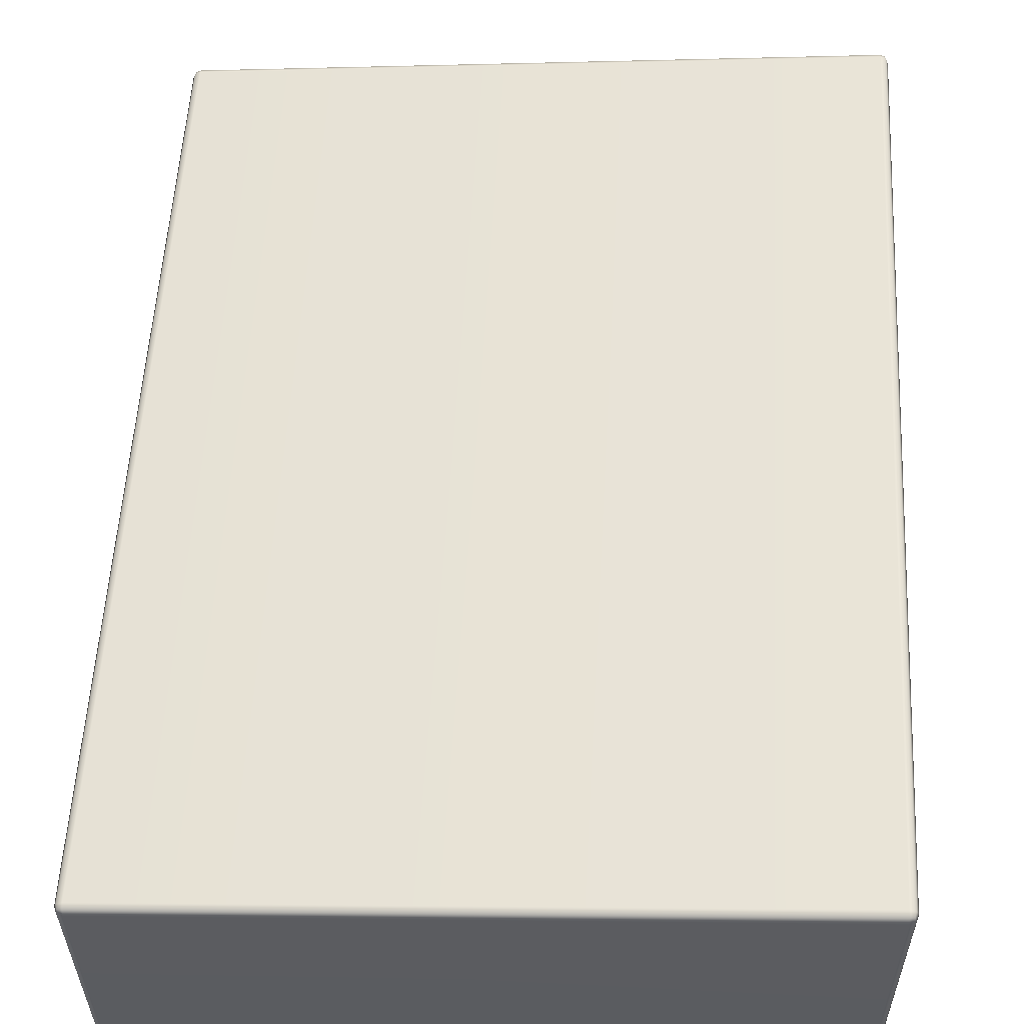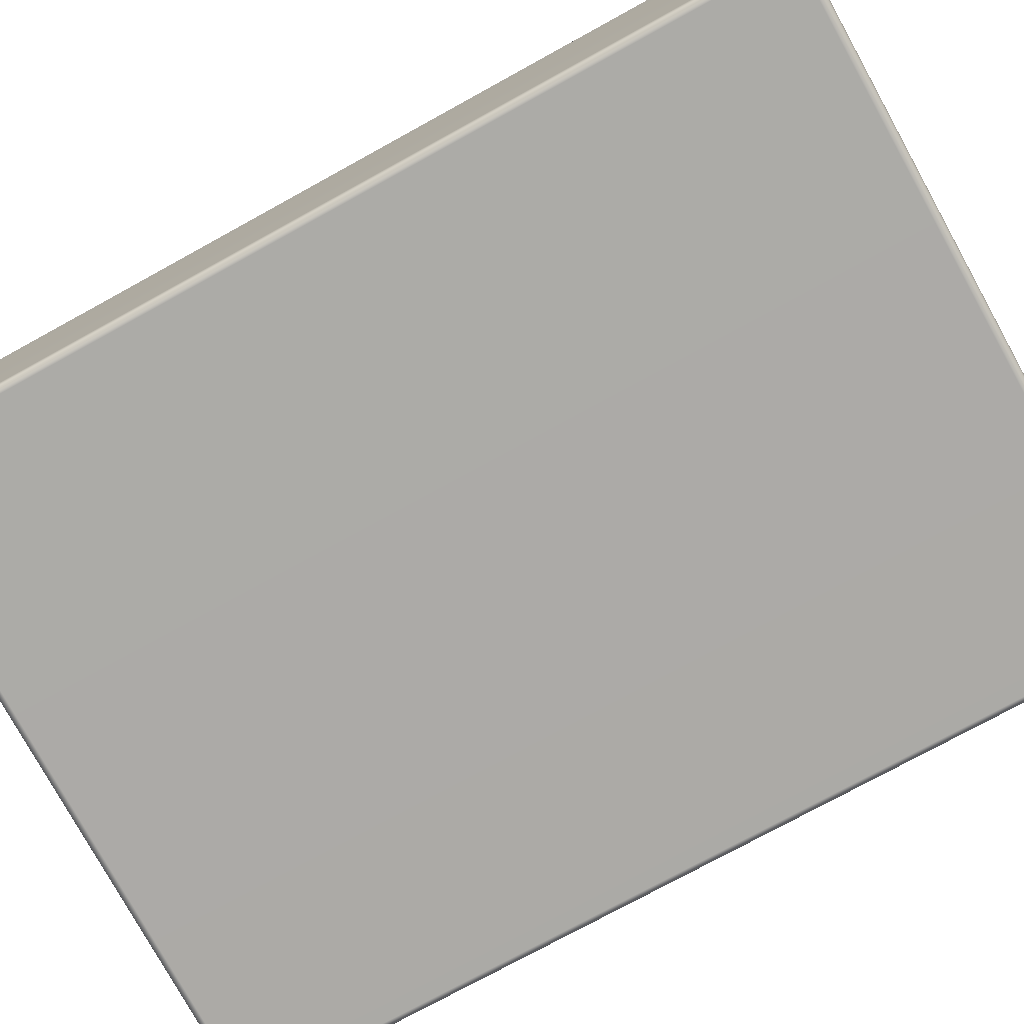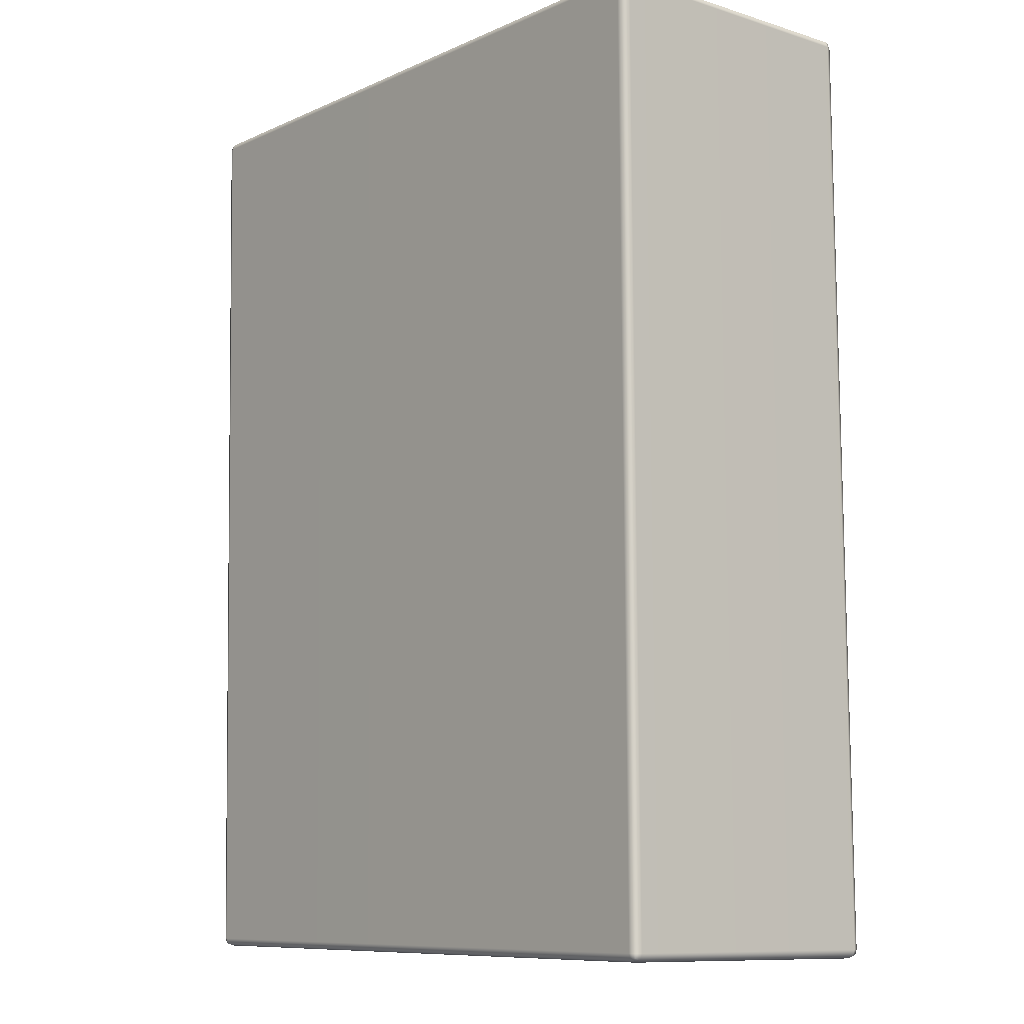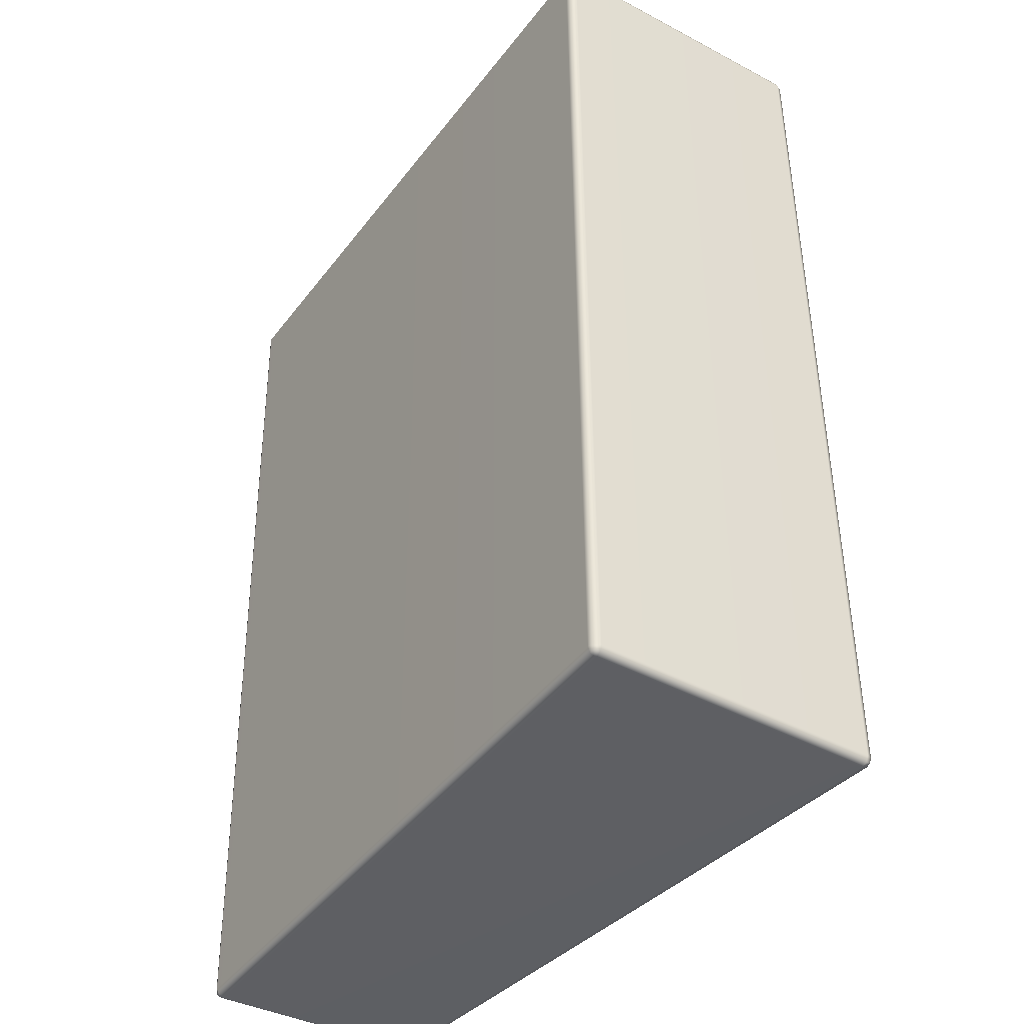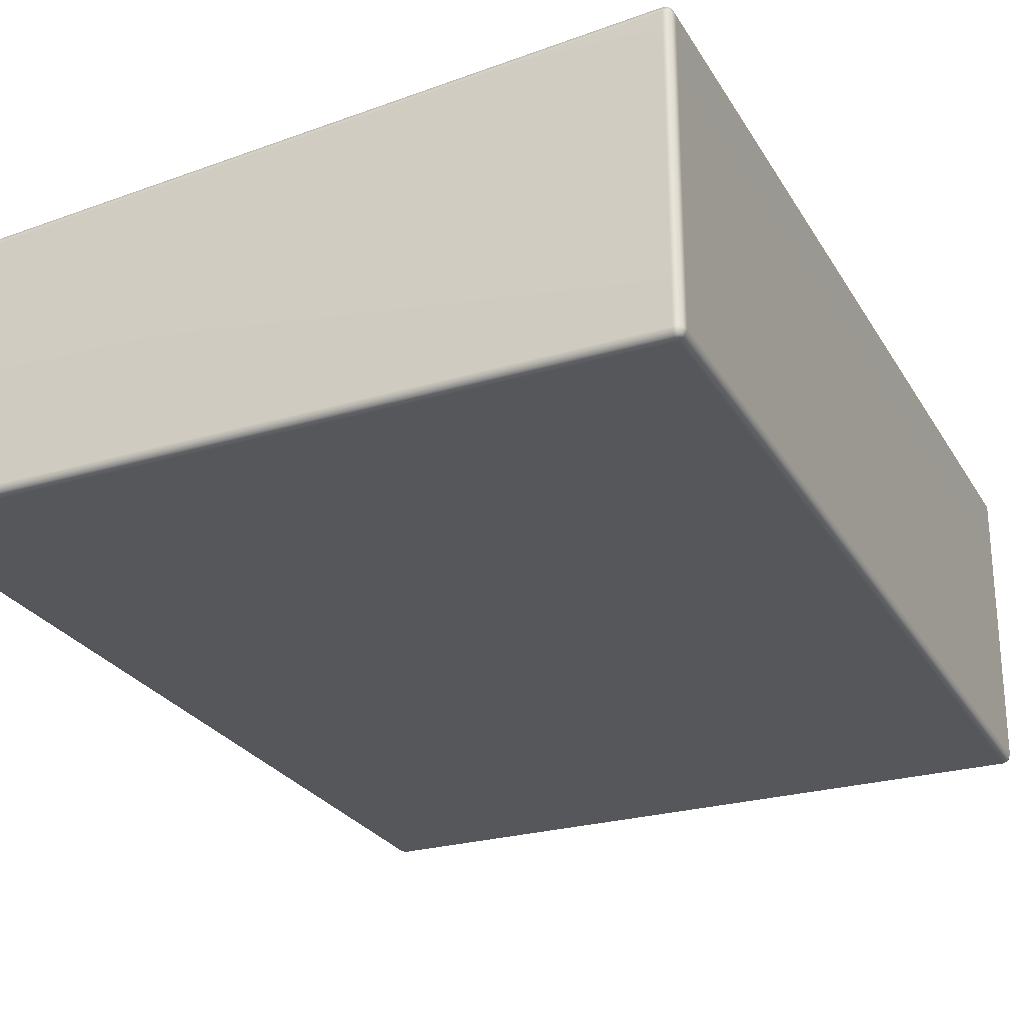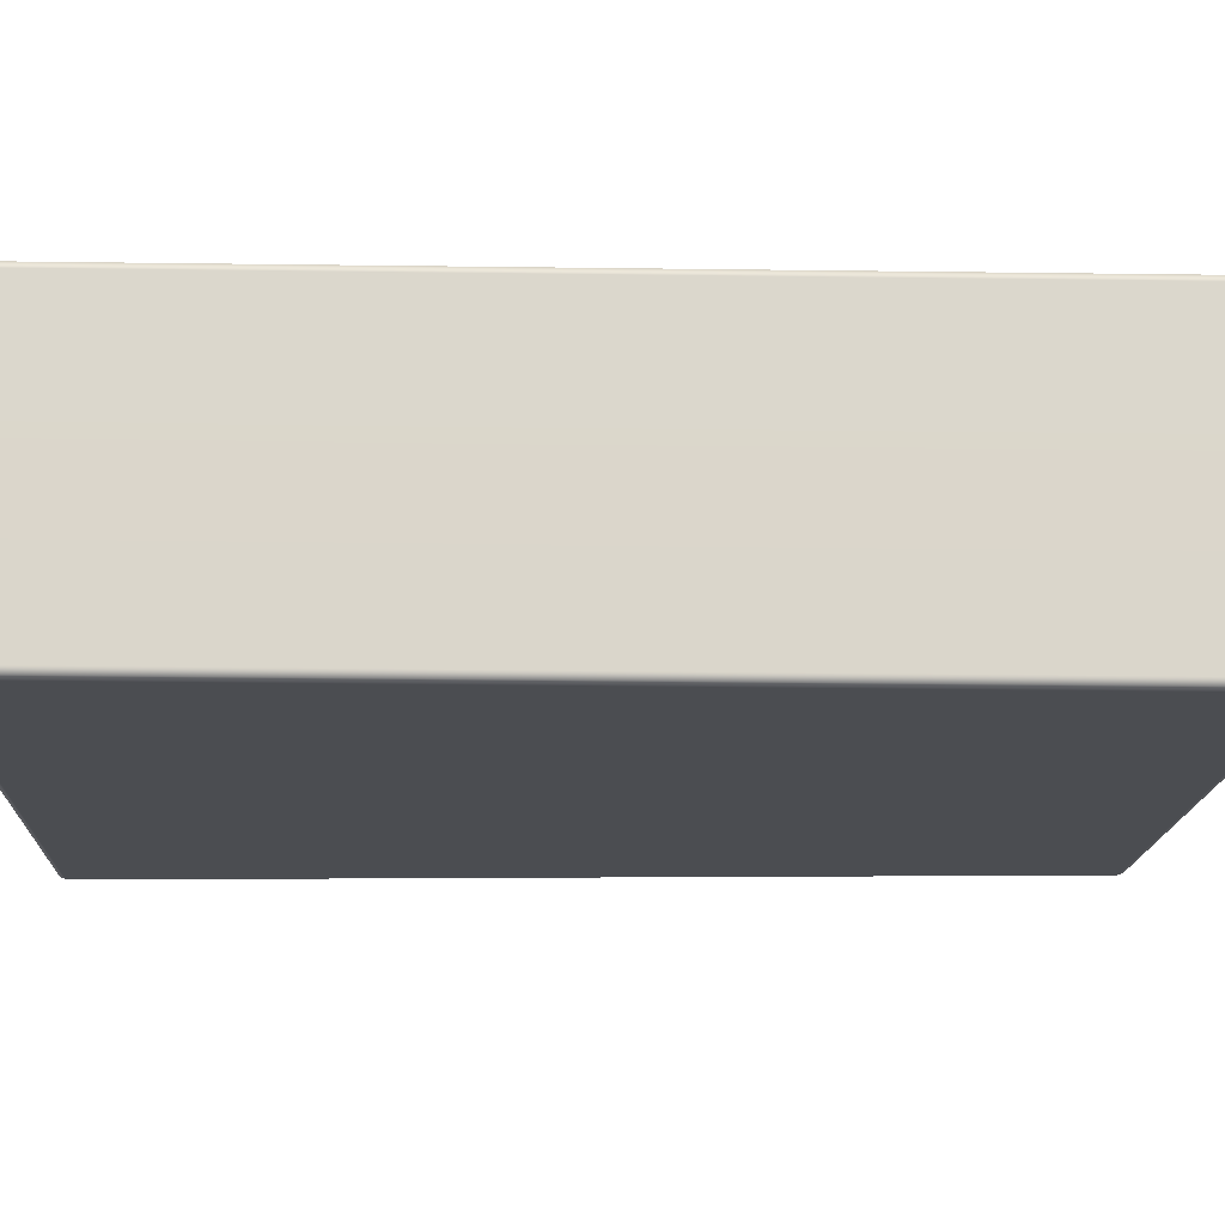
<metadata>
{"format":"obj","ext":"obj","renderer":"f3d","projection":"perspective","resolution":1024,"background":"white","views":[{"elev":55.6,"azim":3.0,"up":"+Y"},{"elev":-76.0,"azim":118.4,"up":"+Y"},{"elev":-8.6,"azim":50.4,"up":"+Z"},{"elev":-40.1,"azim":57.1,"up":"+Z"},{"elev":-26.8,"azim":24.1,"up":"+Y"},{"elev":-15.8,"azim":87.5,"up":"+Y"}]}
</metadata>
<code>
g ENV_S04_Path_M_GrayPlasticSqaure_A_MO
v -5.558 -2.327 7.547
v -5.54 -2.405 7.528
v -5.557 -2.422 7.449
v -5.598 -2.327 7.45
v -5.562 1.327 7.553
v -5.557 -2.144 -7.459
v -5.517 -2.238 -7.459
v -5.601 1.327 7.462
v -5.517 -2.141 -7.553
v -5.5 -2.219 -7.536
v -5.624 1.377 -7.398
v -5.584 1.378 -7.489
v -5.586 1.472 -7.397
v -5.568 1.455 -7.471
v -5.564 1.422 7.462
v -5.546 1.405 7.536
v -5.493 1.478 -7.487
v -5.584 1.378 -7.489
v -5.495 1.517 -7.395
v -5.47 1.427 7.553
v -5.562 1.327 7.553
v -5.473 1.467 7.462
v 5.486 2.459 -7.387
v -5.467 1.333 7.591
v -5.558 -2.327 7.547
v -5.49 1.384 -7.526
v 5.486 2.419 -7.482
v -5.422 -2.139 -7.59
v -5.517 -2.141 -7.553
v 5.485 2.323 -7.52
v -5.422 -2.236 -7.552
v -5.5 -2.219 -7.536
v -5.517 -2.238 -7.459
v 5.491 -2.228 -7.423
v 5.403 2.27 7.582
v 5.4 2.365 7.541
v -5.463 -2.326 7.586
v -5.462 -2.42 7.546
v -5.54 -2.405 7.528
v 5.407 -2.324 7.549
v 5.406 -2.23 7.587
v 5.5 -2.227 7.549
v 5.484 -2.305 7.531
v 5.497 2.276 7.541
v 5.478 2.353 7.522
v 5.397 2.405 7.441
v 5.495 2.371 7.441
v 5.497 2.276 7.541
v 5.581 2.425 -7.383
v 5.537 2.276 7.441
v 5.5 -2.227 7.549
v 5.621 2.33 -7.379
v 5.563 2.407 -7.463
v 5.581 2.329 -7.478
v 5.581 2.329 -7.478
v 5.585 -2.226 -7.382
v 5.623 -2.225 -7.287
v 5.585 -2.226 -7.382
v 5.491 -2.322 -7.382
v 5.567 -2.303 -7.363
v 5.585 -2.32 -7.286
v 5.54 -2.227 7.455
v 5.585 -2.32 -7.286
v 5.567 -2.303 -7.363
v 5.501 -2.322 7.456
v 5.484 -2.305 7.531
v -5.422 -2.277 -7.458
v 5.491 -2.36 -7.287
v 5.501 -2.322 7.456
v -5.461 -2.459 7.45
v -5.557 -2.422 7.449
v 5.408 -2.364 7.455
v -5.462 -2.42 7.546
v -5.54 -2.405 7.528
v 5.407 -2.324 7.549
v 5.484 -2.305 7.531
g ENV_S04_Path_M_GrayPlasticSqaure_A_MO_0
f 3 2 1
f 4 3 1
f 4 1 5
f 4 6 3
f 6 7 3
f 8 4 5
f 4 8 6
f 6 9 7
f 9 10 7
f 6 11 9
f 8 11 6
f 11 12 9
f 11 13 12
f 13 11 8
f 13 14 12
f 8 5 15
f 15 13 8
f 5 16 15
f 17 14 13
f 18 14 17
f 19 13 15
f 19 17 13
f 15 16 20
f 20 16 21
f 22 19 15
f 22 15 20
f 17 19 23
f 19 22 23
f 24 20 21
f 21 25 24
f 26 18 17
f 27 17 23
f 26 17 27
f 18 26 28
f 29 18 28
f 30 26 27
f 26 30 28
f 28 31 29
f 31 32 29
f 33 32 31
f 30 34 28
f 28 34 31
f 20 24 35
f 36 20 35
f 22 20 36
f 35 24 37
f 25 37 24
f 37 25 38
f 25 39 38
f 38 40 37
f 41 35 37
f 40 41 37
f 41 40 42
f 40 43 42
f 41 42 44
f 35 41 44
f 35 44 36
f 44 45 36
f 46 22 36
f 22 46 23
f 36 45 47
f 46 36 47
f 47 45 48
f 49 23 46
f 47 49 46
f 23 49 27
f 50 47 48
f 48 51 50
f 52 49 47
f 50 52 47
f 49 53 27
f 27 53 54
f 30 27 54
f 55 53 49
f 52 55 49
f 30 54 56
f 34 30 56
f 55 52 57
f 52 50 57
f 58 55 57
f 34 56 59
f 56 60 59
f 34 59 31
f 59 60 61
f 50 62 57
f 51 62 50
f 57 63 58
f 63 57 62
f 63 64 58
f 65 63 62
f 62 51 65
f 51 66 65
f 31 59 67
f 67 33 31
f 68 59 61
f 59 68 67
f 68 61 69
f 33 67 70
f 71 33 70
f 68 72 67
f 72 68 69
f 72 70 67
f 70 73 71
f 70 72 73
f 73 74 71
f 72 75 73
f 72 69 75
f 69 76 75

</code>
